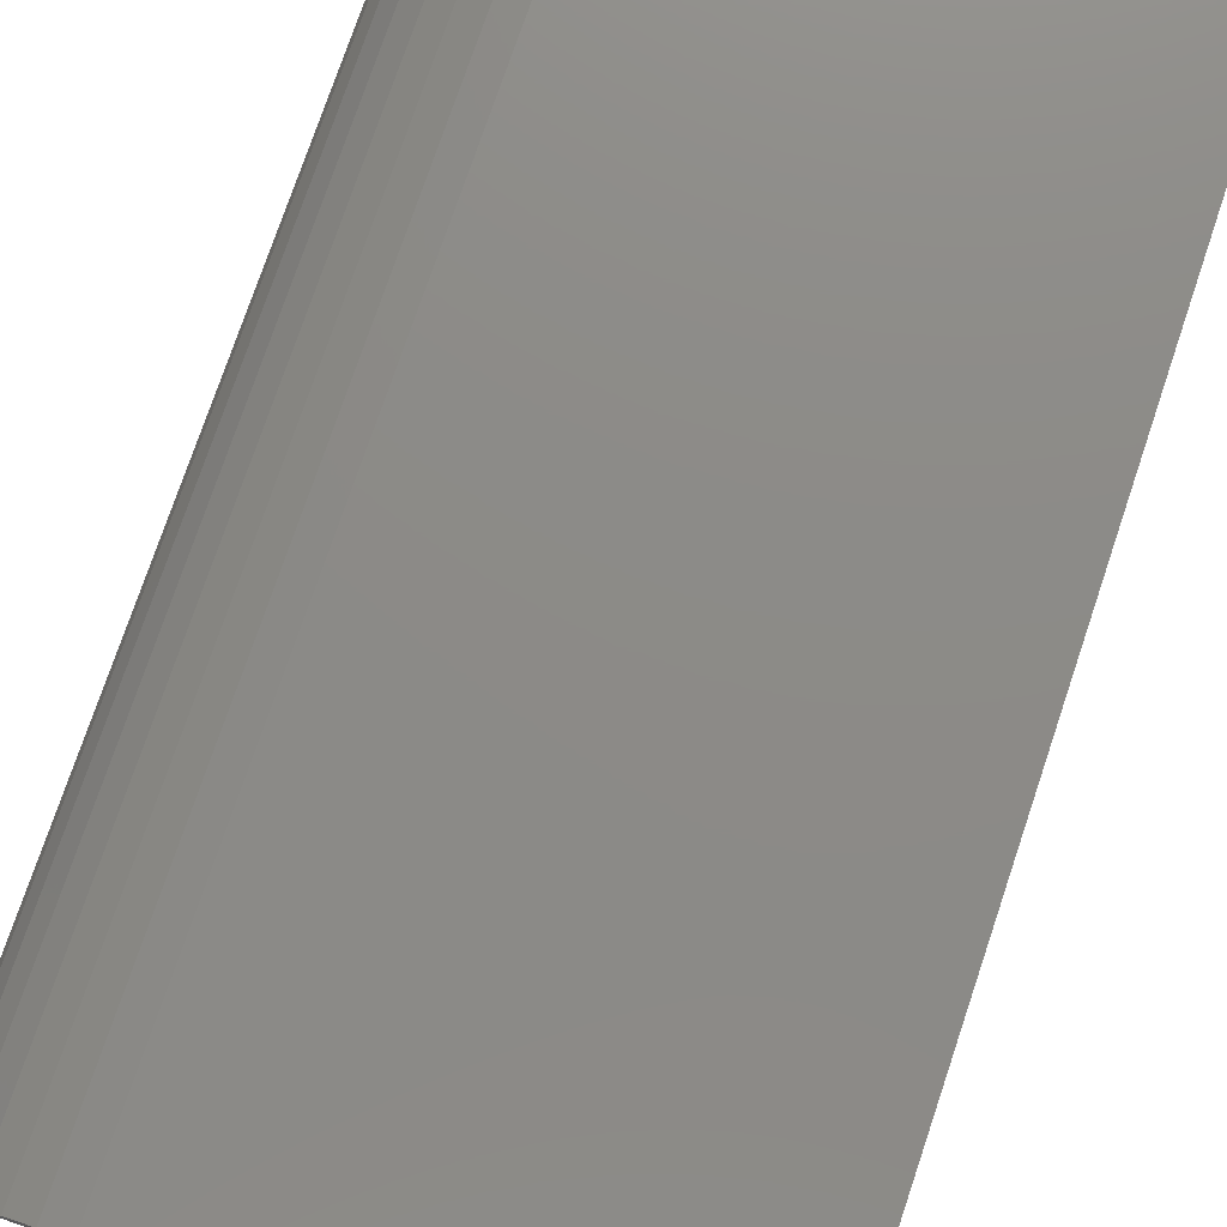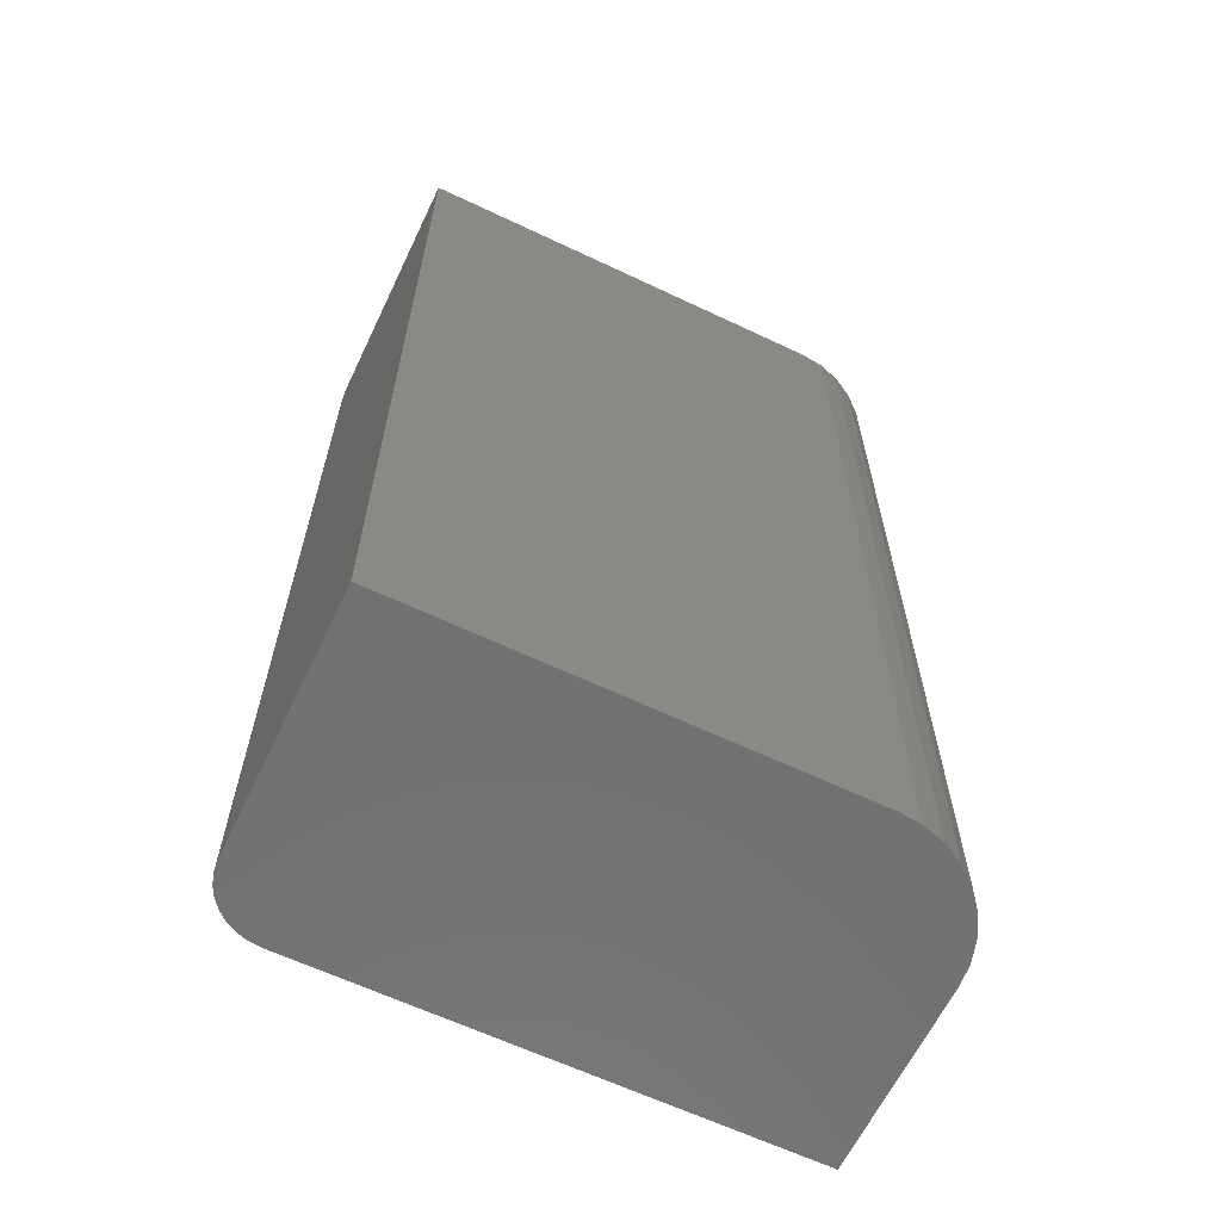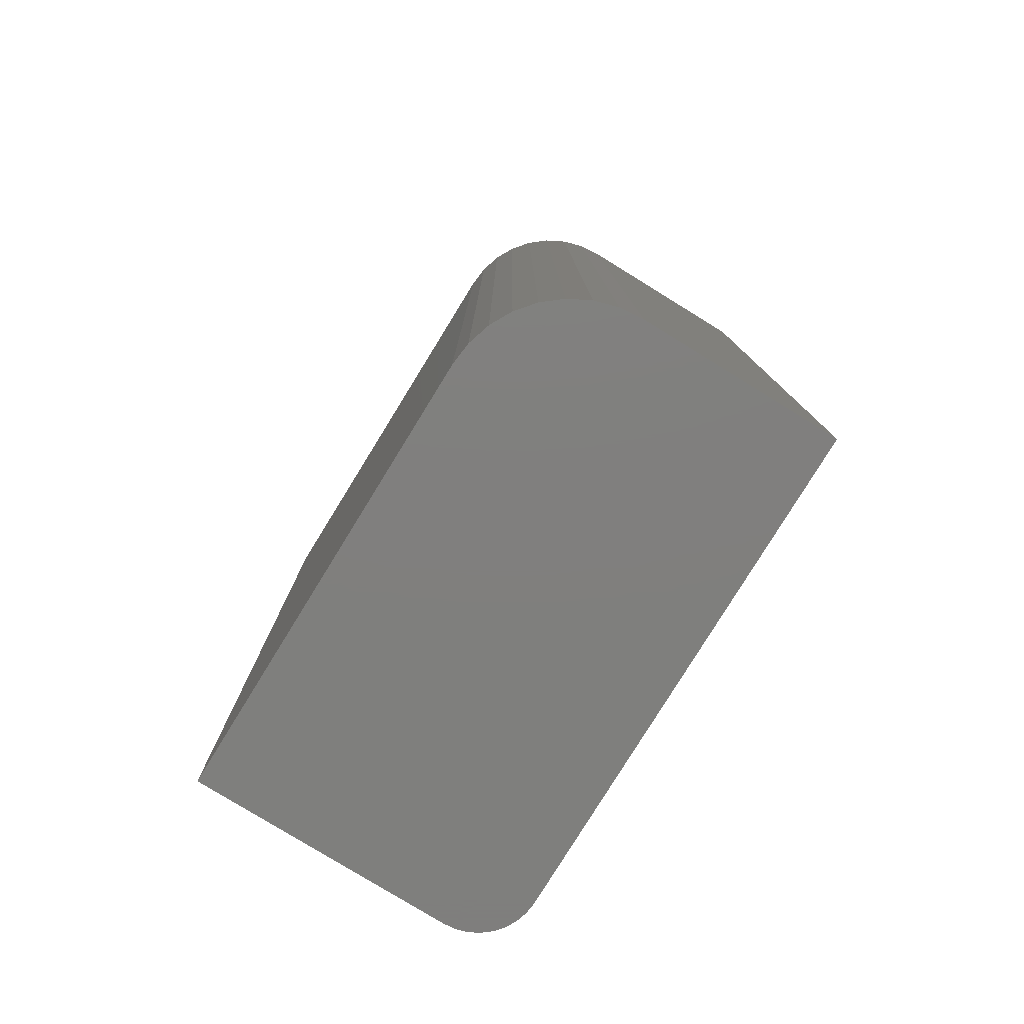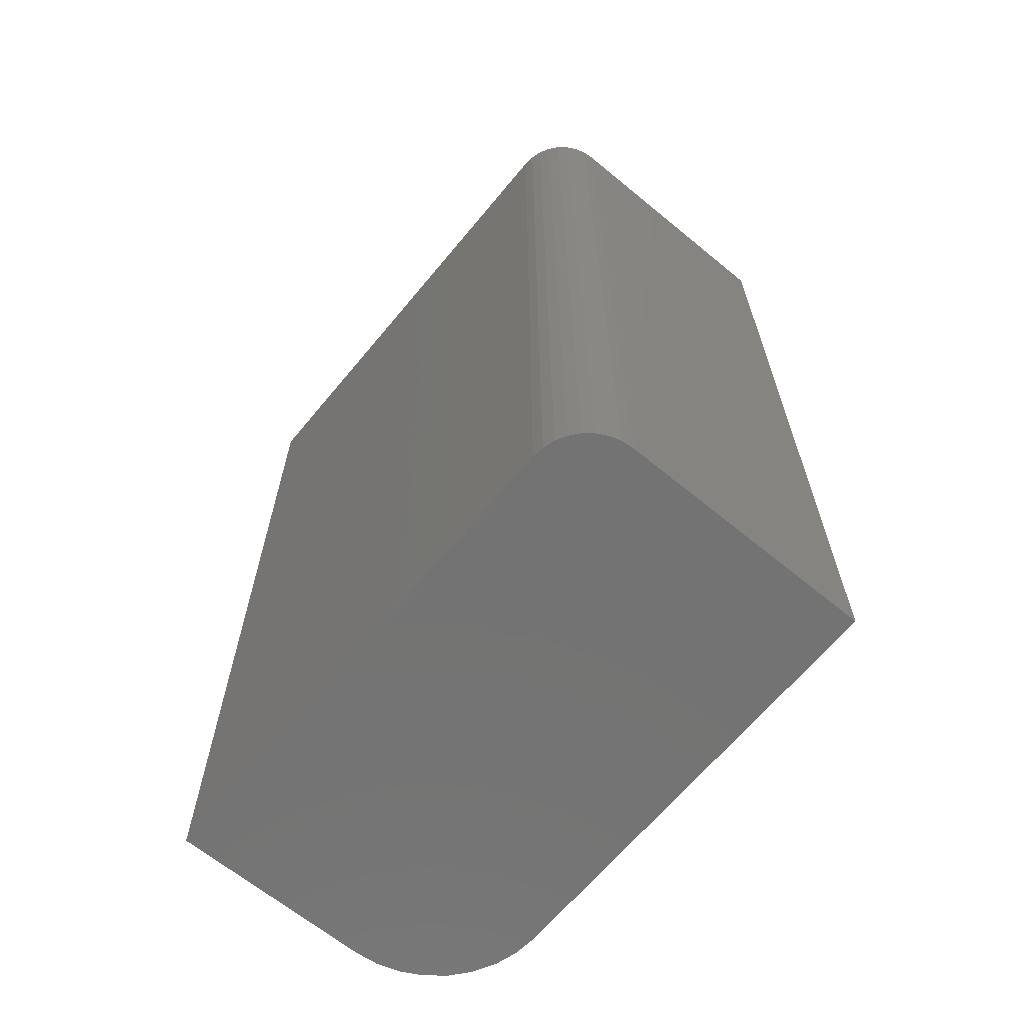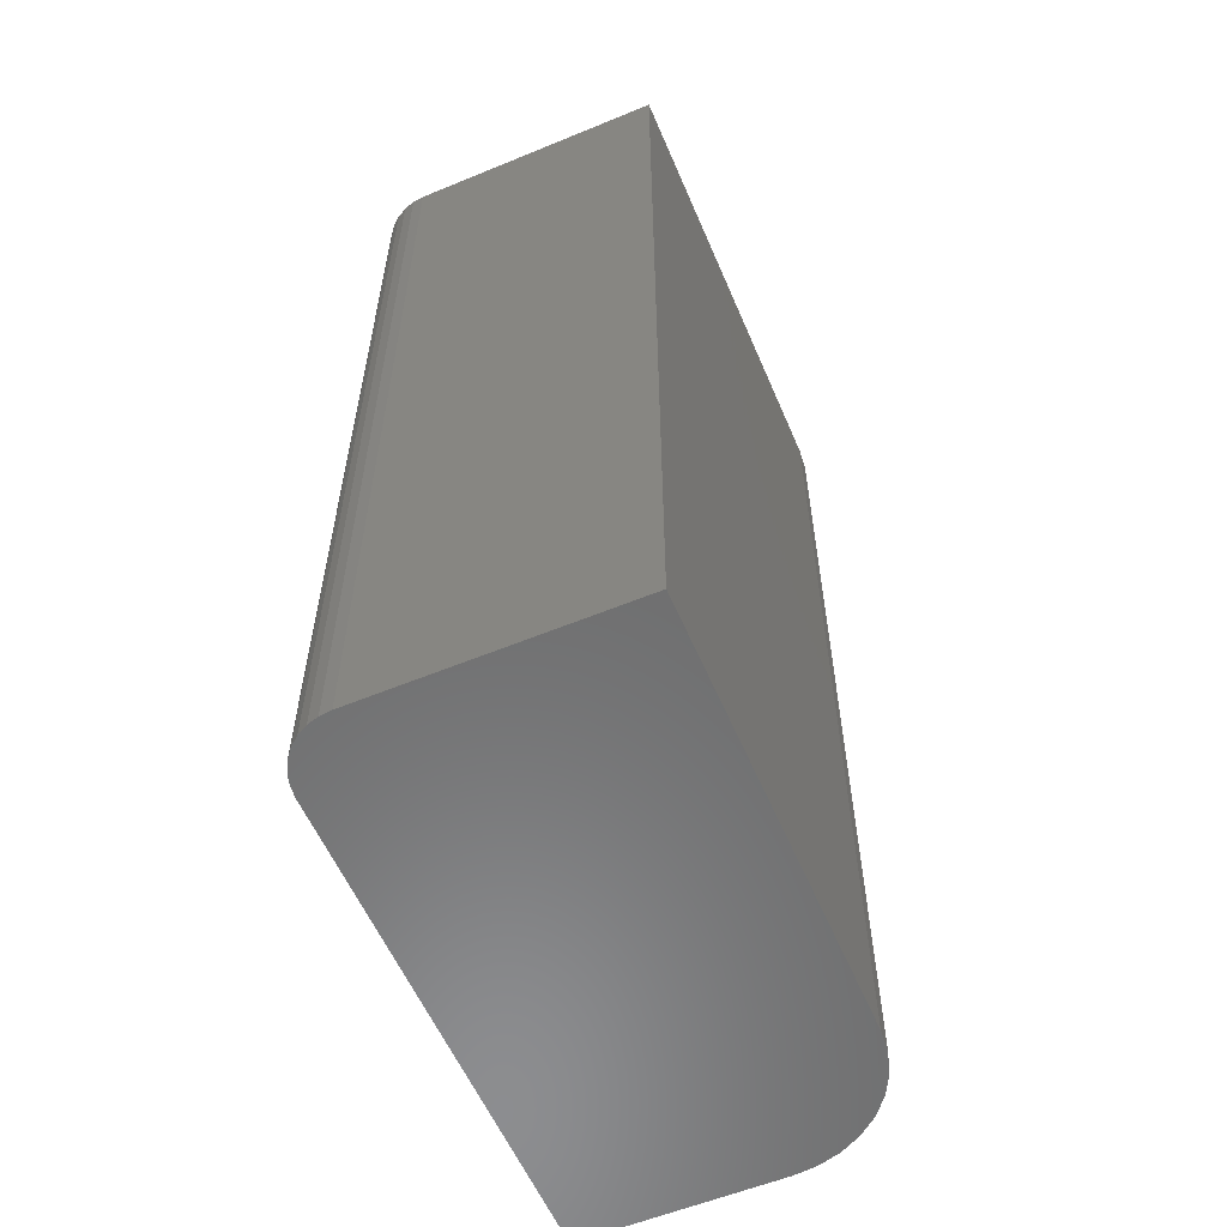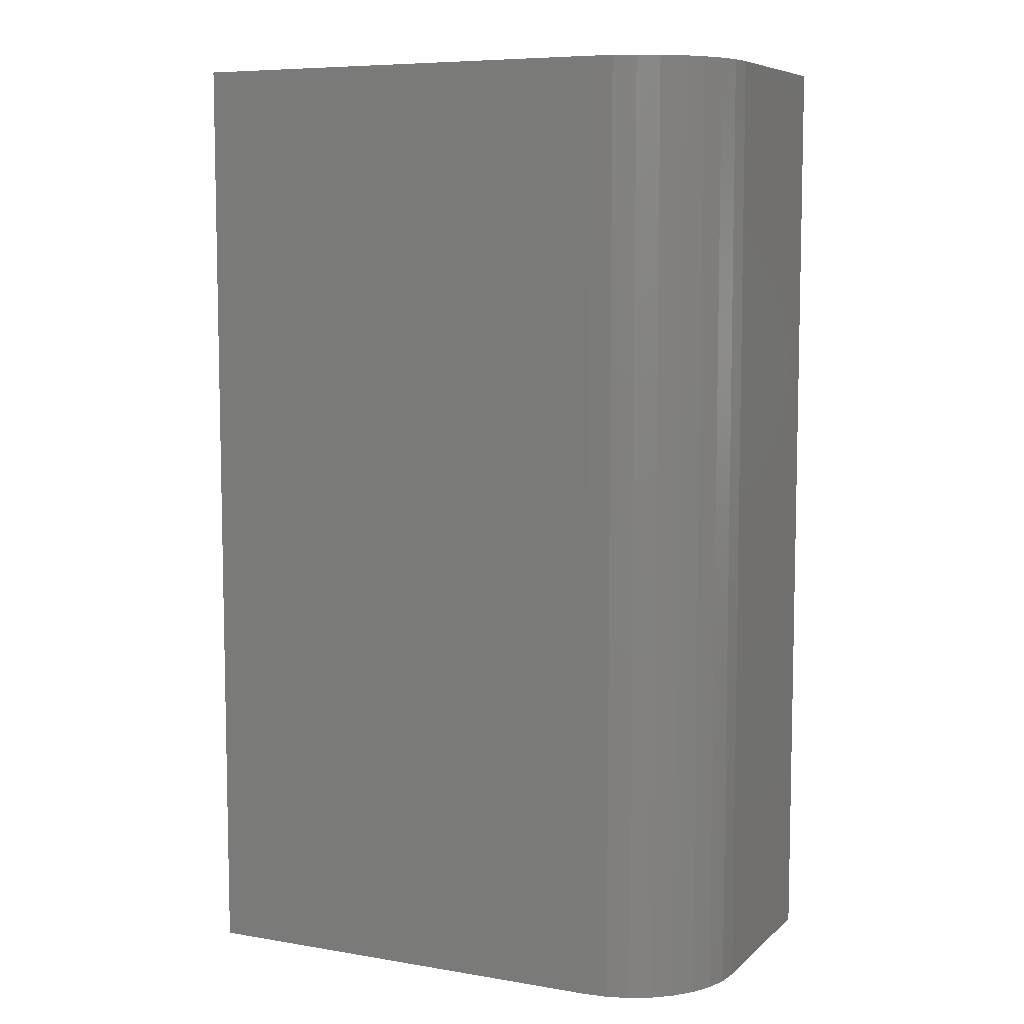
<metadata>
{"format":"stl","ext":"stl","renderer":"f3d","projection":"perspective","resolution":1024,"background":"white","views":[{"elev":76.6,"azim":18.7,"up":"+Y"},{"elev":-63.3,"azim":154.4,"up":"+Z"},{"elev":-79.3,"azim":-121.6,"up":"+Z"},{"elev":-65.4,"azim":50.4,"up":"+Z"},{"elev":-58.0,"azim":113.1,"up":"+Z"},{"elev":7.5,"azim":-154.6,"up":"+Z"}]}
</metadata>
<code>
# stl→obj: 40 verts, 76 faces
v 0.3906 -0.25 0.75
v 0.4086 -0.2464 0.75
v 0 -0.25 0.75
v 0.3998 -0.2491 0.75
v 0.4238 -0.2363 0.75
v 0.4296 -0.2292 0.75
v 0.4339 -0.2211 0.75
v 0.4375 -0.001316 0.75
v 0.09375 -0.001316 0.75
v 0.07546 -0.003117 0.75
v 0.05787 -0.008452 0.75
v 0.04167 -0.01712 0.75
v 0.02746 -0.02877 0.75
v 0.0158 -0.04298 0.75
v 0.007136 -0.05919 0.75
v 0.001801 -0.07678 0.75
v 0 -0.09507 0.75
v 0.4366 -0.2123 0.75
v 0.4375 -0.2031 0.75
v 0.4167 -0.2421 0.75
v 0 -0.25 0
v 0.4086 -0.2464 0
v 0.3906 -0.25 0
v 0.3998 -0.2491 0
v 0.4339 -0.2211 0
v 0.4296 -0.2292 0
v 0.4238 -0.2363 0
v 0.4375 -0.001316 0
v 0 -0.09507 0
v 0.001801 -0.07678 0
v 0.007136 -0.05919 0
v 0.0158 -0.04298 0
v 0.02746 -0.02877 0
v 0.04167 -0.01712 0
v 0.05787 -0.008452 0
v 0.07546 -0.003117 0
v 0.09375 -0.001316 0
v 0.4375 -0.2031 0
v 0.4366 -0.2123 0
v 0.4167 -0.2421 0
f 1 2 3
f 1 4 2
f 5 6 7
f 8 9 10
f 8 10 11
f 8 11 12
f 8 12 13
f 8 13 14
f 8 14 15
f 8 15 16
f 8 16 17
f 17 3 18
f 17 18 19
f 17 19 8
f 18 3 2
f 18 2 20
f 18 20 5
f 18 5 7
f 21 22 23
f 22 24 23
f 25 26 27
f 28 29 30
f 28 30 31
f 28 31 32
f 28 32 33
f 28 33 34
f 28 34 35
f 28 35 36
f 28 36 37
f 29 28 38
f 29 38 39
f 29 39 21
f 39 25 27
f 39 27 40
f 39 40 22
f 39 22 21
f 29 21 17
f 17 21 3
f 28 37 8
f 8 37 9
f 29 17 30
f 30 17 16
f 30 16 31
f 31 16 15
f 31 15 32
f 32 15 14
f 32 14 33
f 33 14 13
f 33 13 34
f 34 13 12
f 34 12 35
f 35 12 11
f 35 11 36
f 36 11 10
f 36 10 37
f 37 10 9
f 38 28 19
f 19 28 8
f 21 23 3
f 3 23 1
f 38 19 39
f 39 19 18
f 39 18 25
f 25 18 7
f 25 7 26
f 26 7 6
f 26 6 27
f 27 6 5
f 27 5 40
f 40 5 20
f 40 20 22
f 22 20 2
f 22 2 24
f 24 2 4
f 24 4 23
f 23 4 1

</code>
